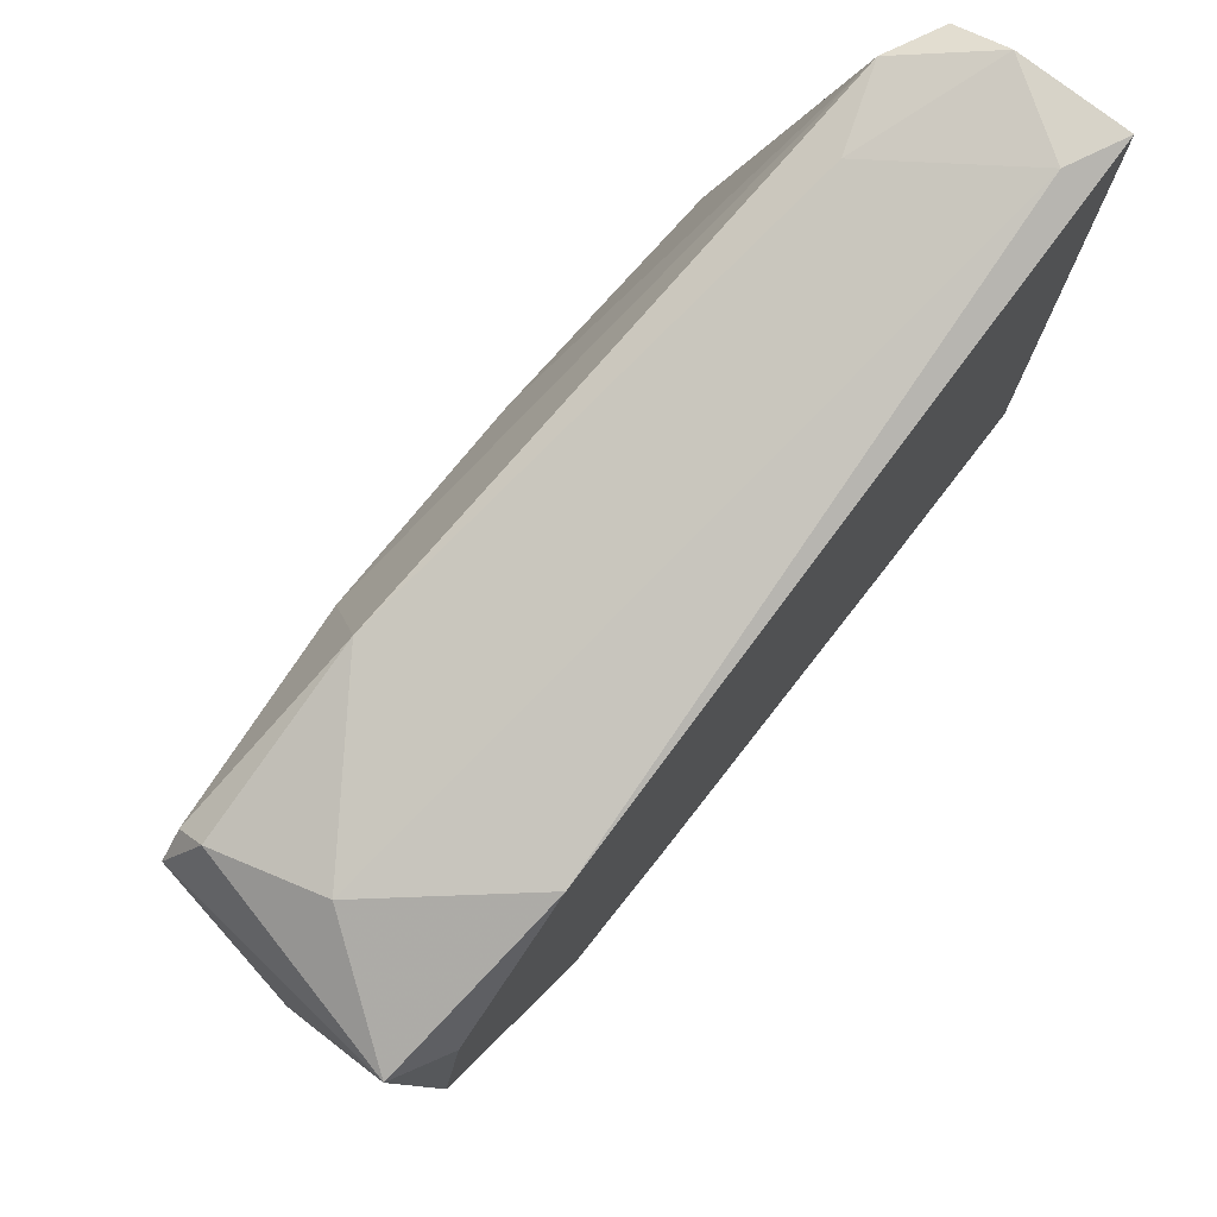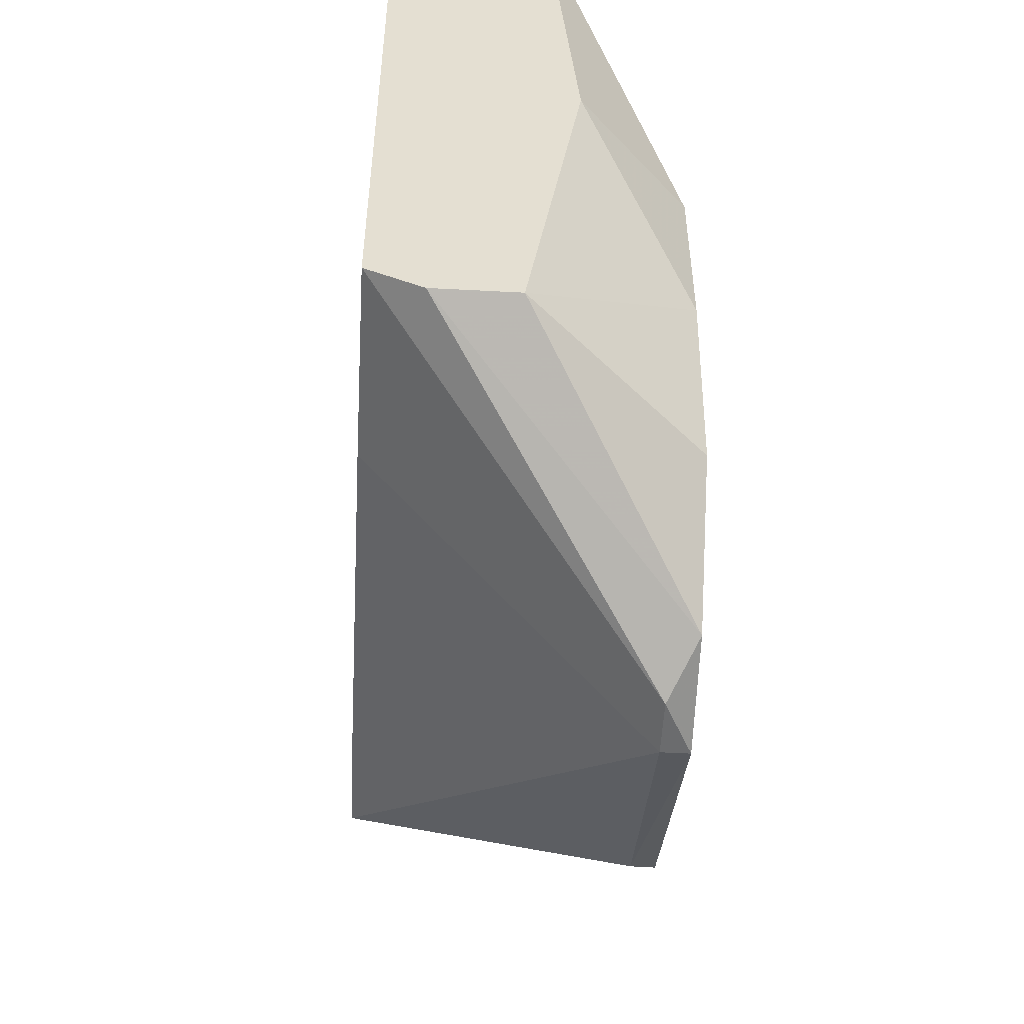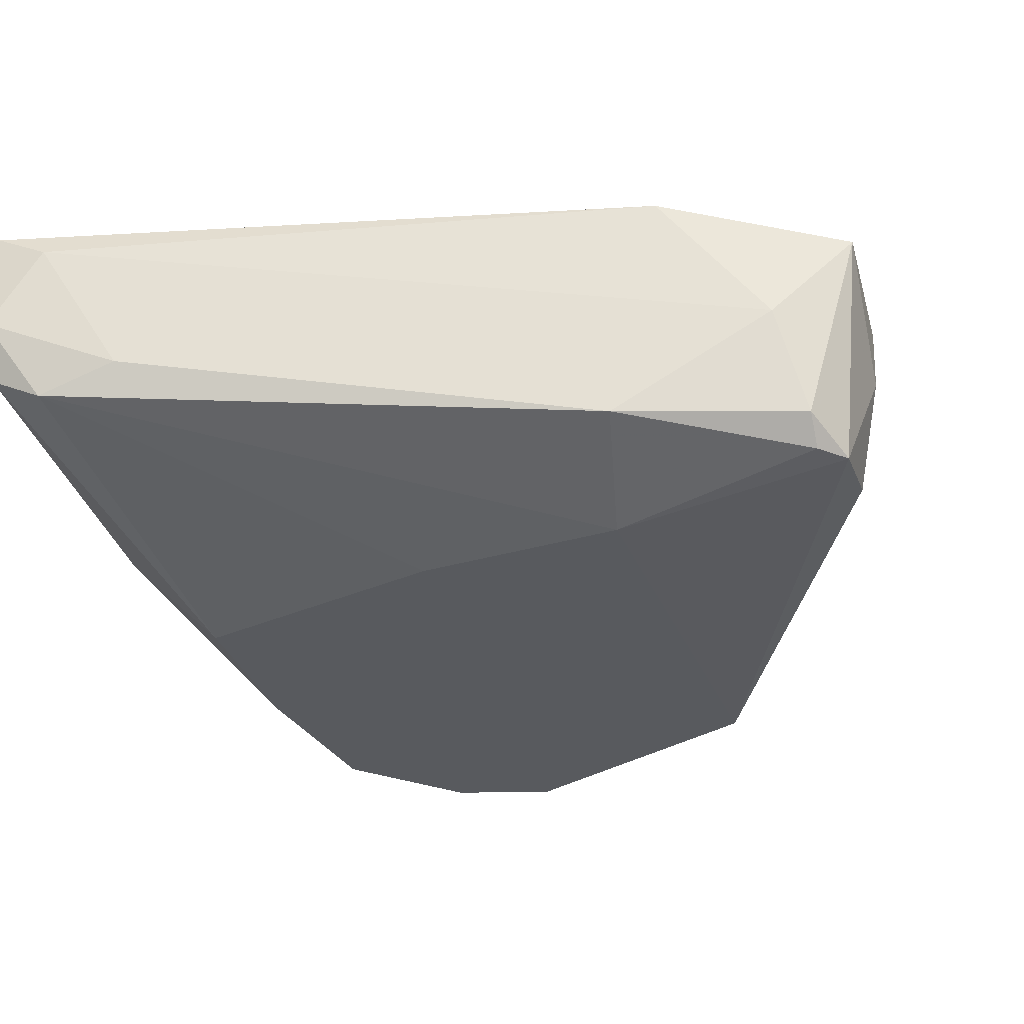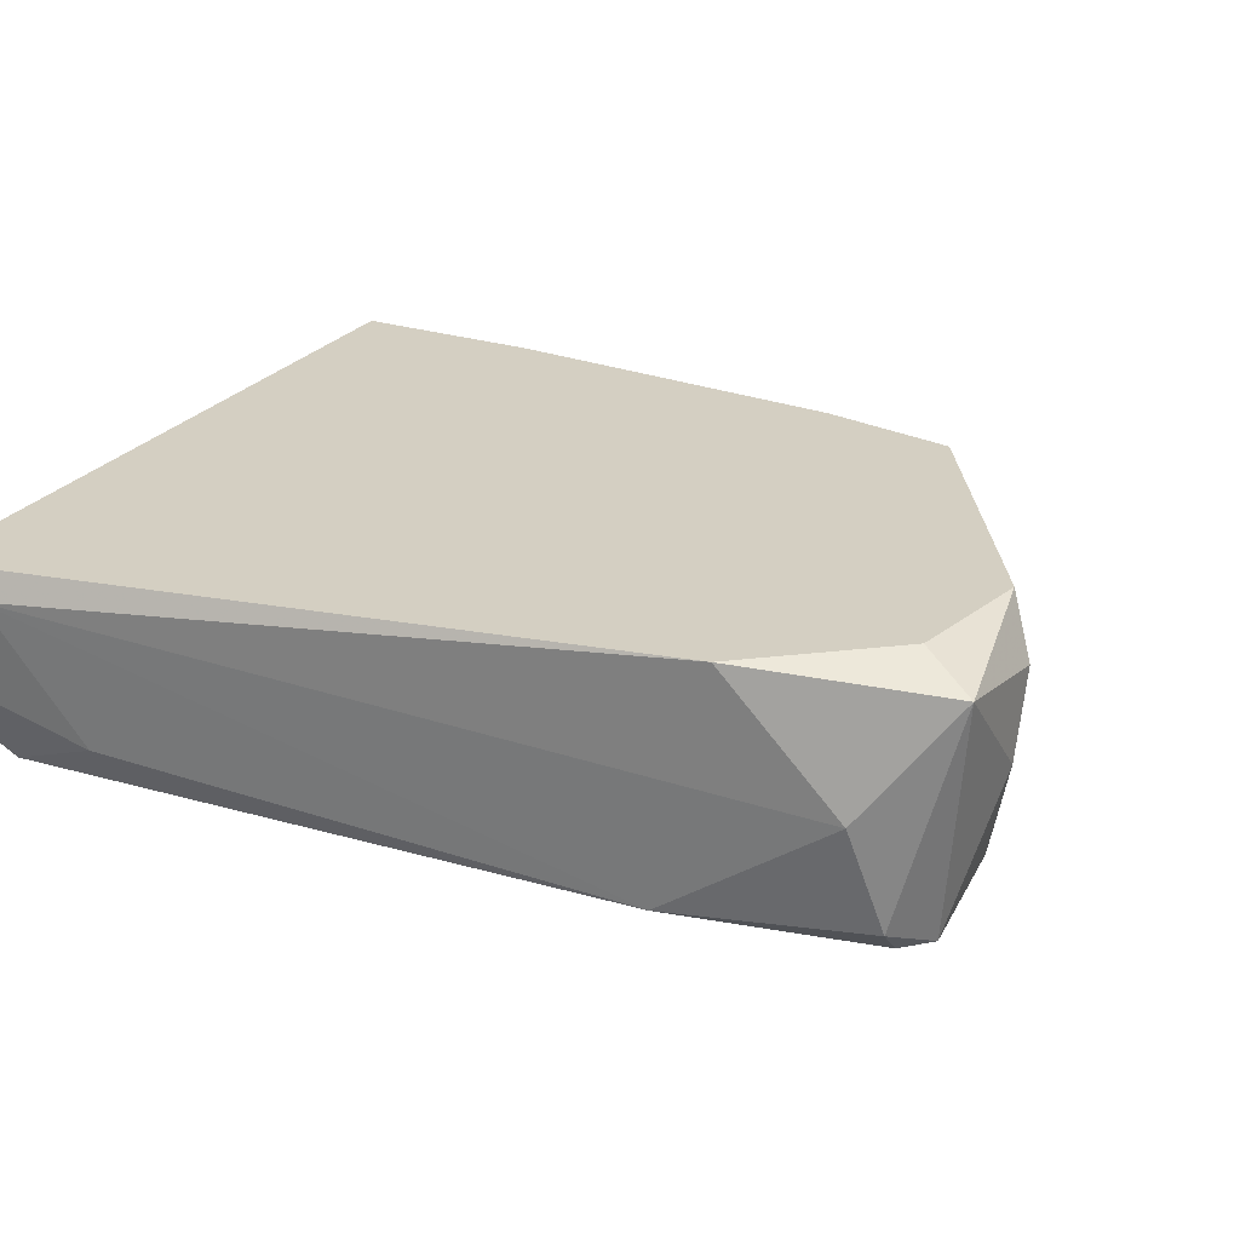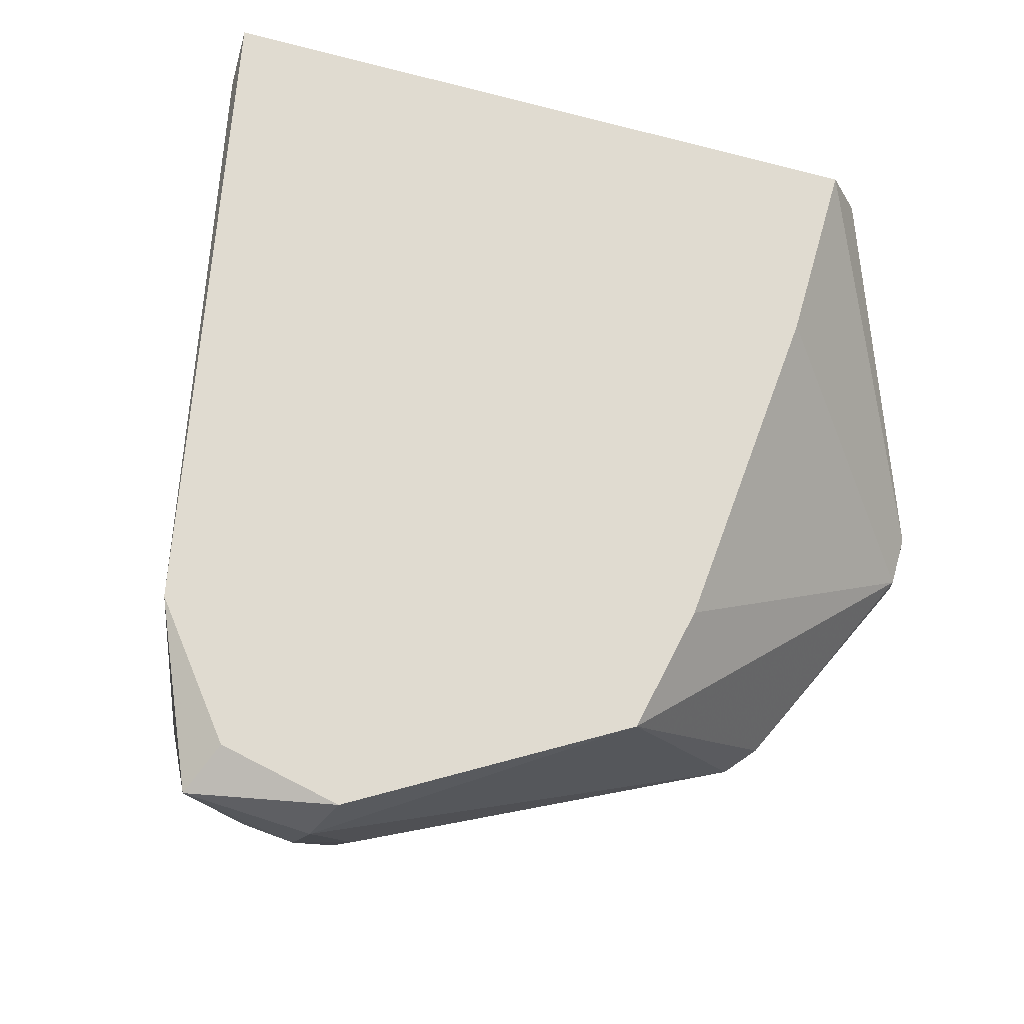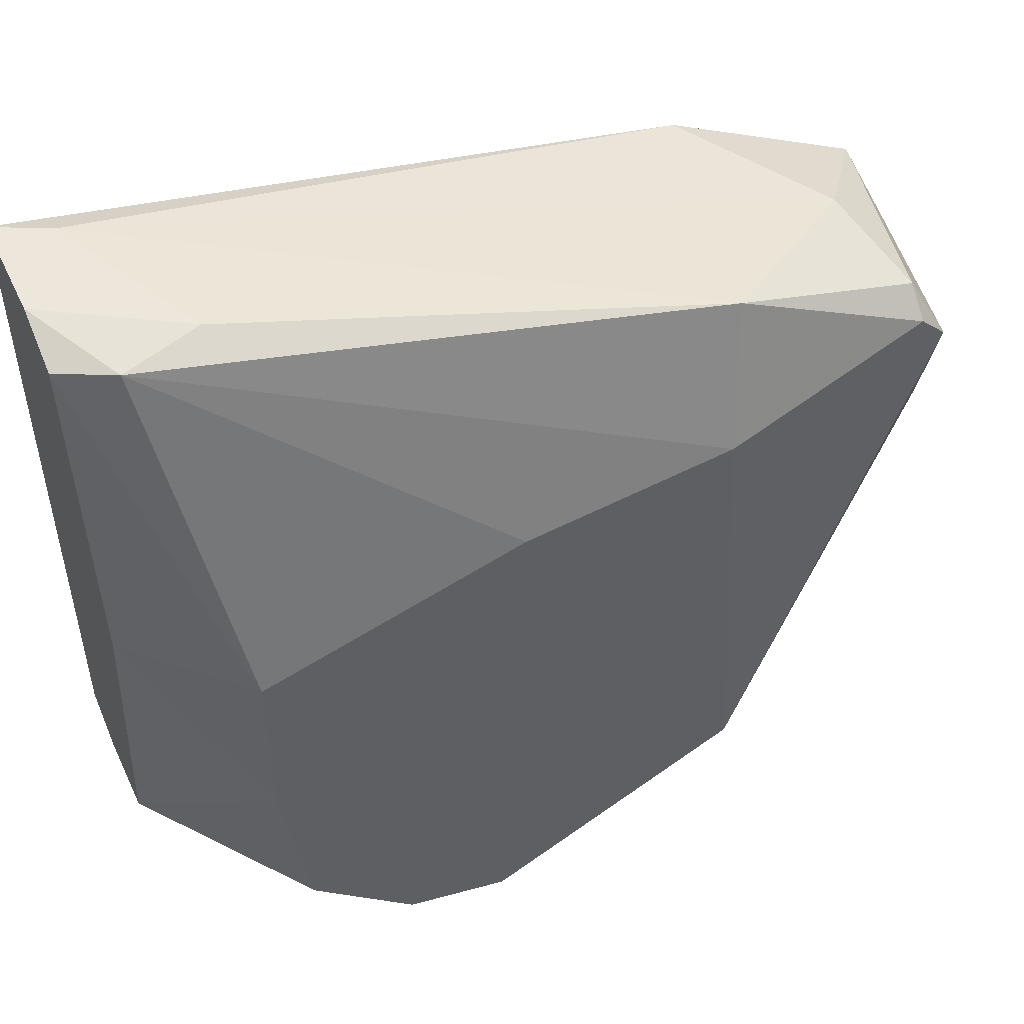
<metadata>
{"format":"obj","ext":"obj","renderer":"f3d","projection":"perspective","resolution":1024,"background":"white","views":[{"elev":77.1,"azim":127.7,"up":"+Z"},{"elev":-53.6,"azim":-93.2,"up":"+Z"},{"elev":-30.8,"azim":16.1,"up":"+Y"},{"elev":25.5,"azim":27.6,"up":"+Y"},{"elev":69.9,"azim":105.9,"up":"+Y"},{"elev":50.7,"azim":-24.8,"up":"+Z"}]}
</metadata>
<code>
v 0.09089 -0.02273 -0.000576
v 0.09089 -0.0243 0.005694
v 0.09089 -0.0196 -0.002146
v 0.09089 -0.00863 -0.002146
v 0.06268 -0.0243 -0.03193
v 0.06268 -0.02587 -0.03193
v 0.09246 -0.0102 0.007264
v 0.09246 -0.01647 0.000994
v 0.09246 -0.01176 -0.000576
v 0.07678 -0.0243 -0.02566
v 0.07678 -0.02587 0.004129
v 0.04857 -0.02587 -0.002146
v 0.04857 -0.02587 -0.01311
v 0.07835 -0.02273 0.01197
v 0.07835 -0.02587 -0.02409
v 0.08775 -0.01647 0.0104
v 0.05954 -0.0243 -0.03193
v 0.08932 -0.02273 0.008829
v 0.08932 -0.0243 0.007264
v 0.08932 -0.00863 0.005694
v 0.07364 -0.00863 -0.01938
v 0.04544 -0.0102 0.01981
v 0.04544 -0.0196 0.01824
v 0.05641 -0.02587 -0.03036
v 0.0423 -0.0149 0.01981
v 0.0423 -0.01803 0.01824
v 0.0423 -0.01647 -0.02252
v 0.0423 -0.01176 -0.02252
v 0.0423 -0.0196 -0.002146
v 0.0423 -0.00863 -0.02095
v 0.0423 -0.00863 0.01981
v 0.08148 -0.00863 -0.01782
v 0.08148 -0.00863 0.01197
v 0.05327 -0.00863 -0.02095
v 0.06425 -0.02587 0.002559
v 0.05014 -0.01803 0.01824
v 0.05014 -0.02587 -0.02409
f 8 1 3
f 20 30 31
f 30 29 31
f 30 20 32
f 12 6 15
f 6 12 37
f 15 32 9
f 12 15 11
f 29 30 27
f 7 20 33
f 20 31 33
f 16 7 33
f 11 19 14
f 23 11 14
f 31 29 25
f 30 32 21
f 33 31 22
f 16 33 22
f 14 16 22
f 31 25 22
f 29 12 26
f 12 23 26
f 25 29 26
f 23 25 26
f 20 7 4
f 32 20 4
f 7 9 4
f 9 32 4
f 19 11 2
f 11 15 2
f 15 1 2
f 6 17 5
f 17 30 5
f 21 32 5
f 15 6 10
f 32 15 10
f 6 5 10
f 5 32 10
f 30 21 34
f 5 30 34
f 21 5 34
f 23 12 35
f 11 23 35
f 12 11 35
f 6 37 24
f 37 27 24
f 17 6 24
f 7 16 18
f 16 14 18
f 14 19 18
f 2 7 18
f 19 2 18
f 12 29 13
f 37 12 13
f 29 27 13
f 27 37 13
f 27 30 28
f 30 17 28
f 24 27 28
f 17 24 28
f 23 14 36
f 25 23 36
f 14 22 36
f 22 25 36
f 9 7 8
f 7 2 8
f 2 1 8
f 15 9 3
f 1 15 3
f 9 8 3

</code>
